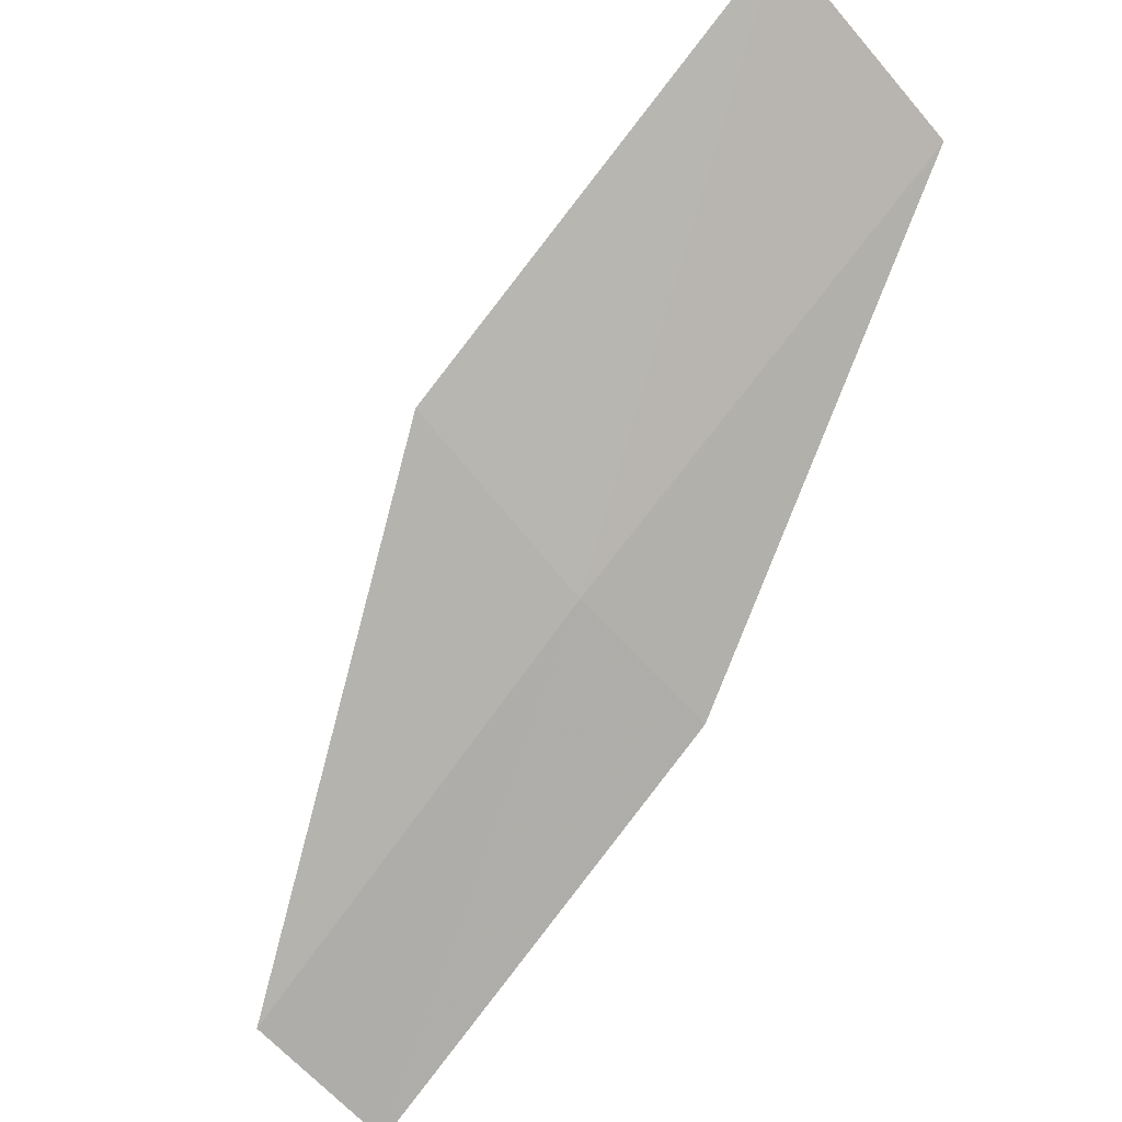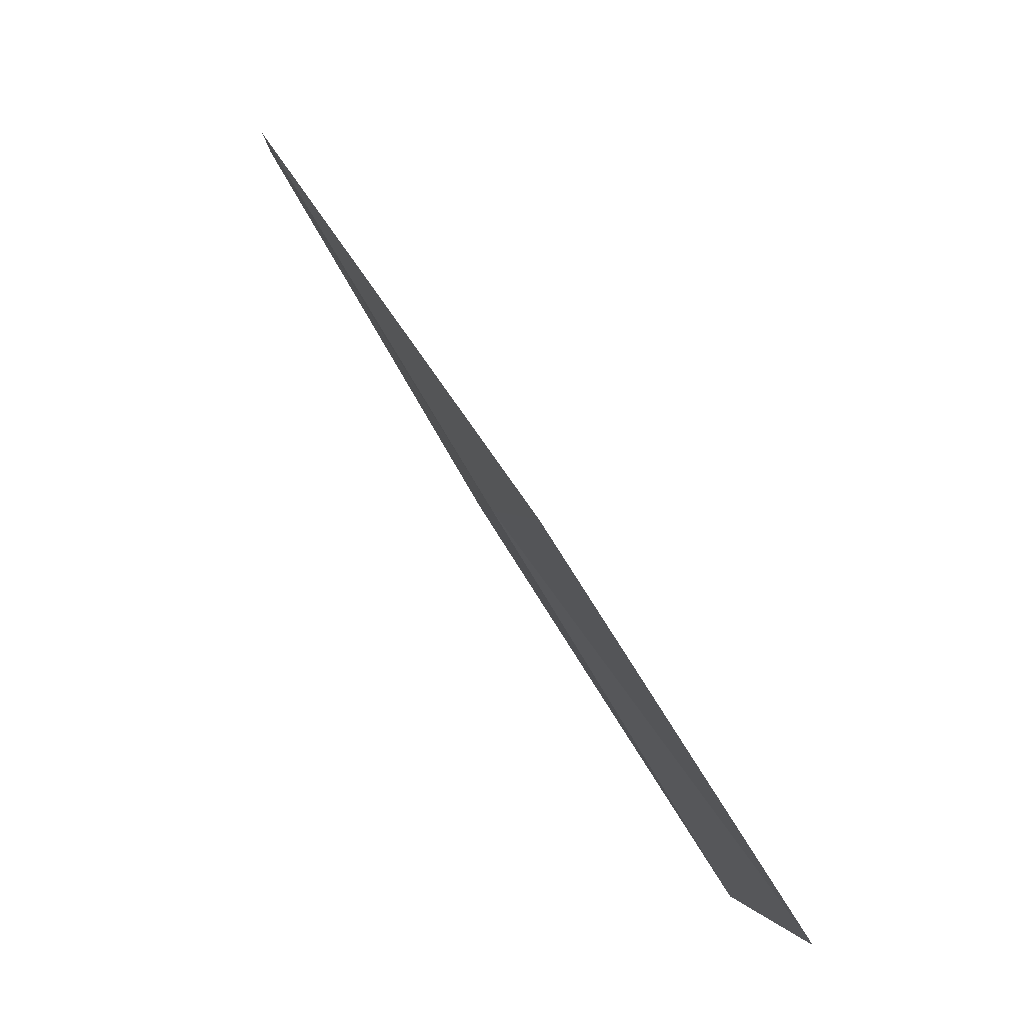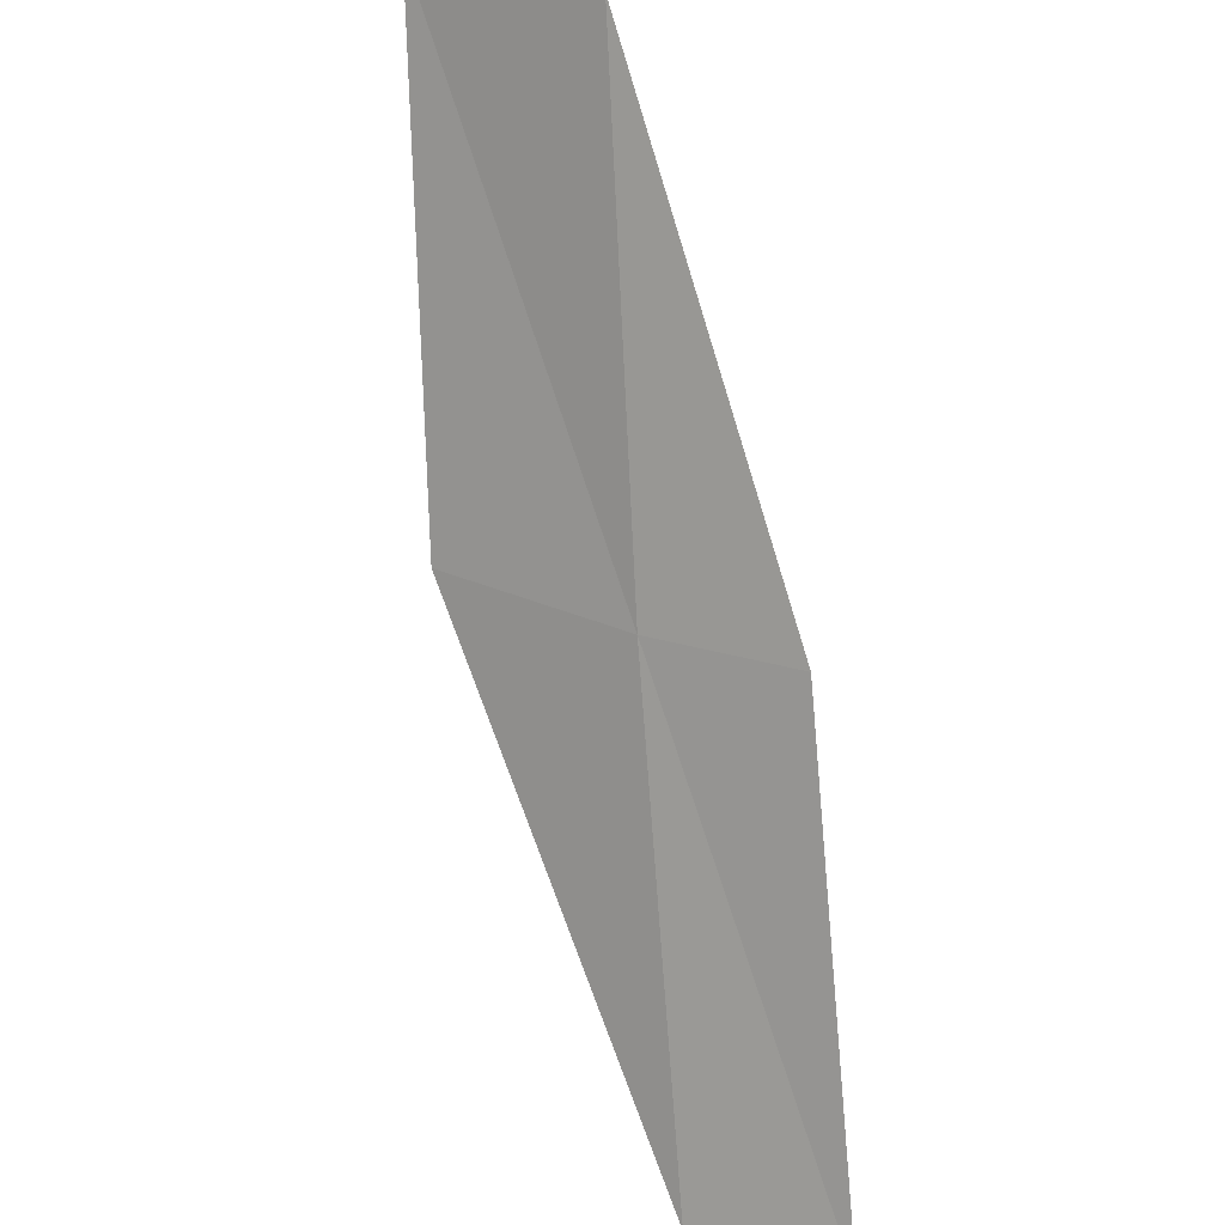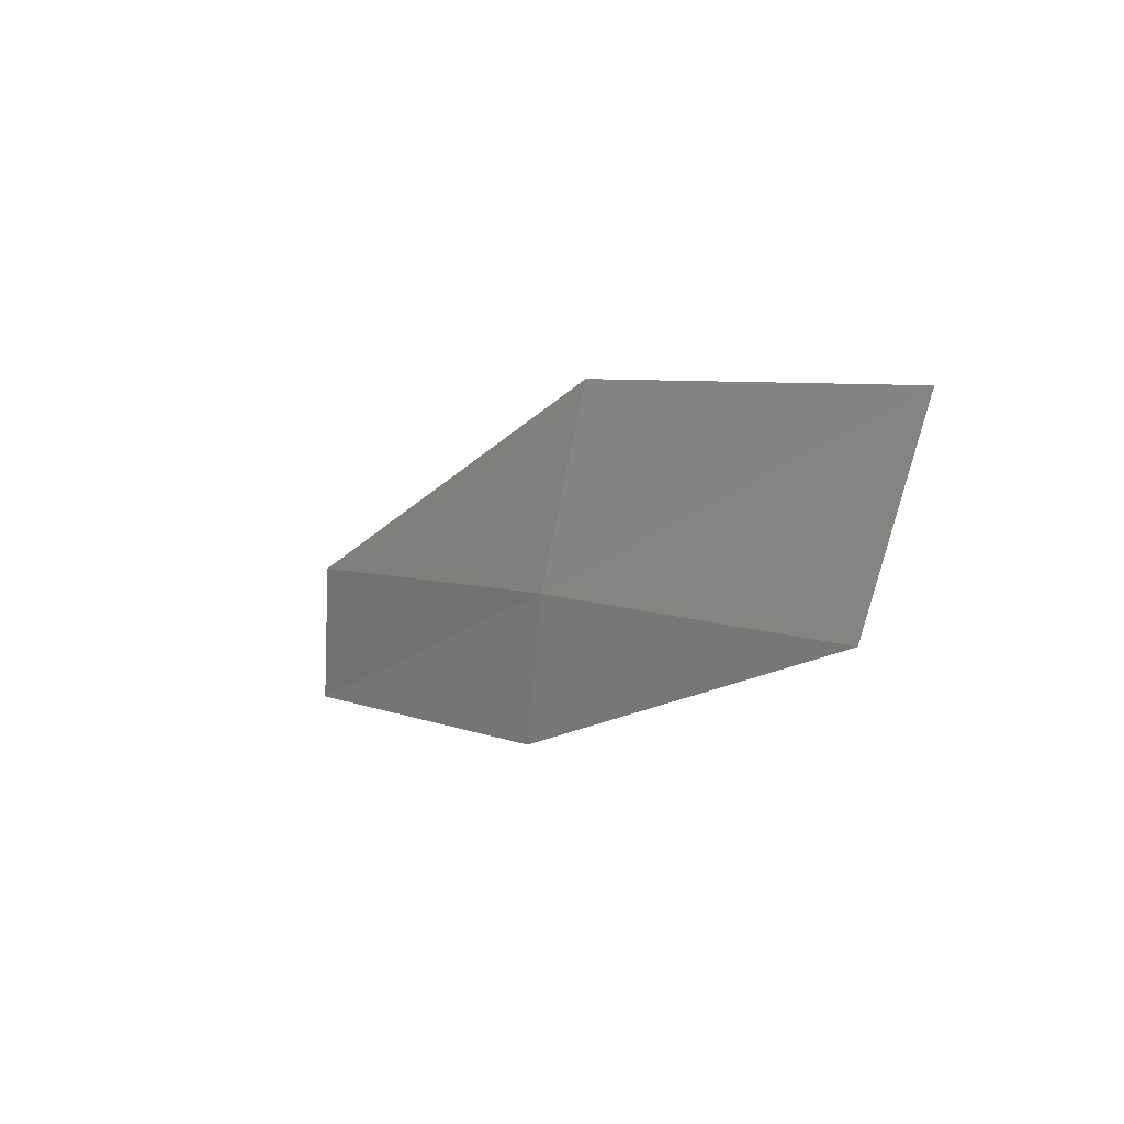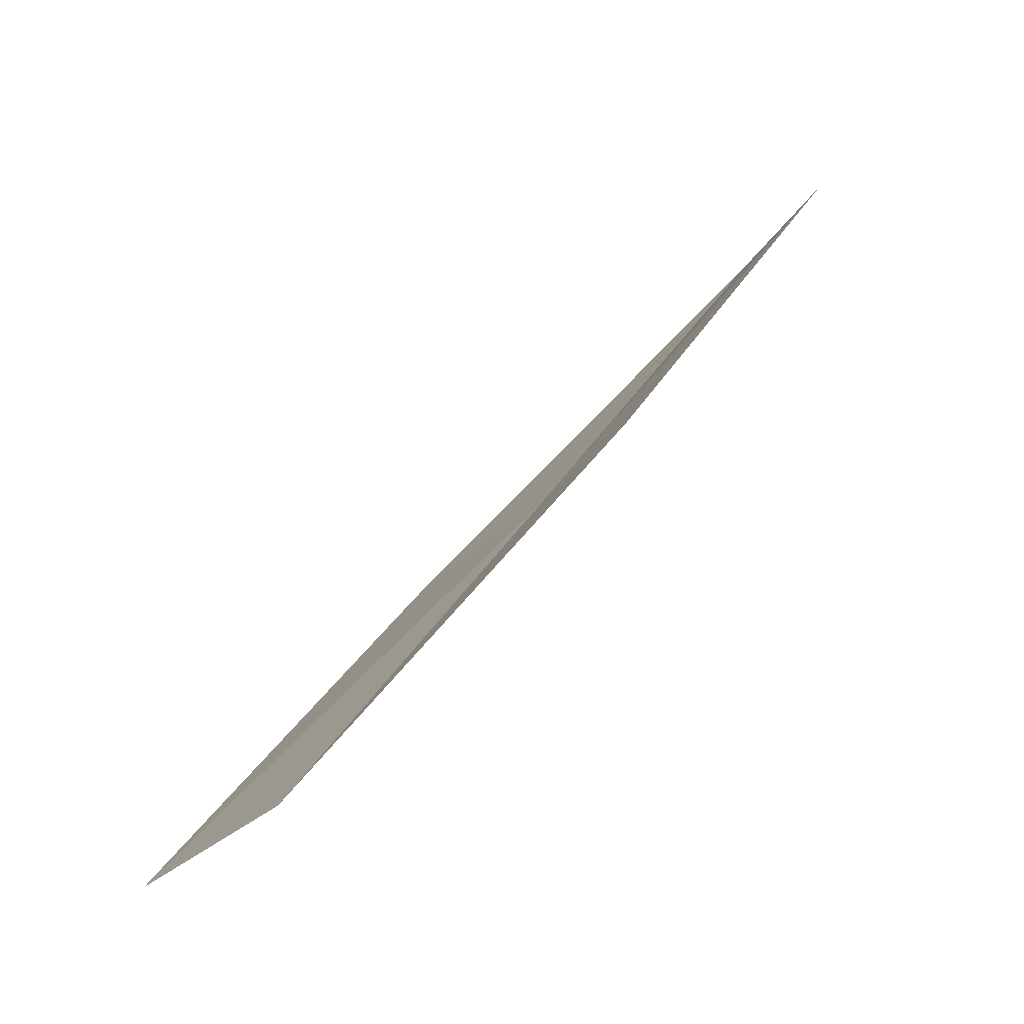
<metadata>
{"format":"obj","ext":"obj","renderer":"f3d","projection":"perspective","resolution":1024,"background":"white","views":[{"elev":-36.8,"azim":144.5,"up":"+Y"},{"elev":2.5,"azim":113.8,"up":"+Z"},{"elev":-49.6,"azim":-167.0,"up":"+Y"},{"elev":-79.2,"azim":115.1,"up":"+Z"},{"elev":-37.7,"azim":-92.5,"up":"+Z"}]}
</metadata>
<code>
v 23.11 5.881 18
v 22.73 4.324 20
v 23.39 4.663 20
v 23.95 6.501 18
v 22.47 5.508 18
v 23.57 7.746 16
v 22.78 7.082 16
f 1 3 2
f 1 4 3
f 1 2 5
f 1 6 4
f 1 7 6
f 1 5 7

</code>
